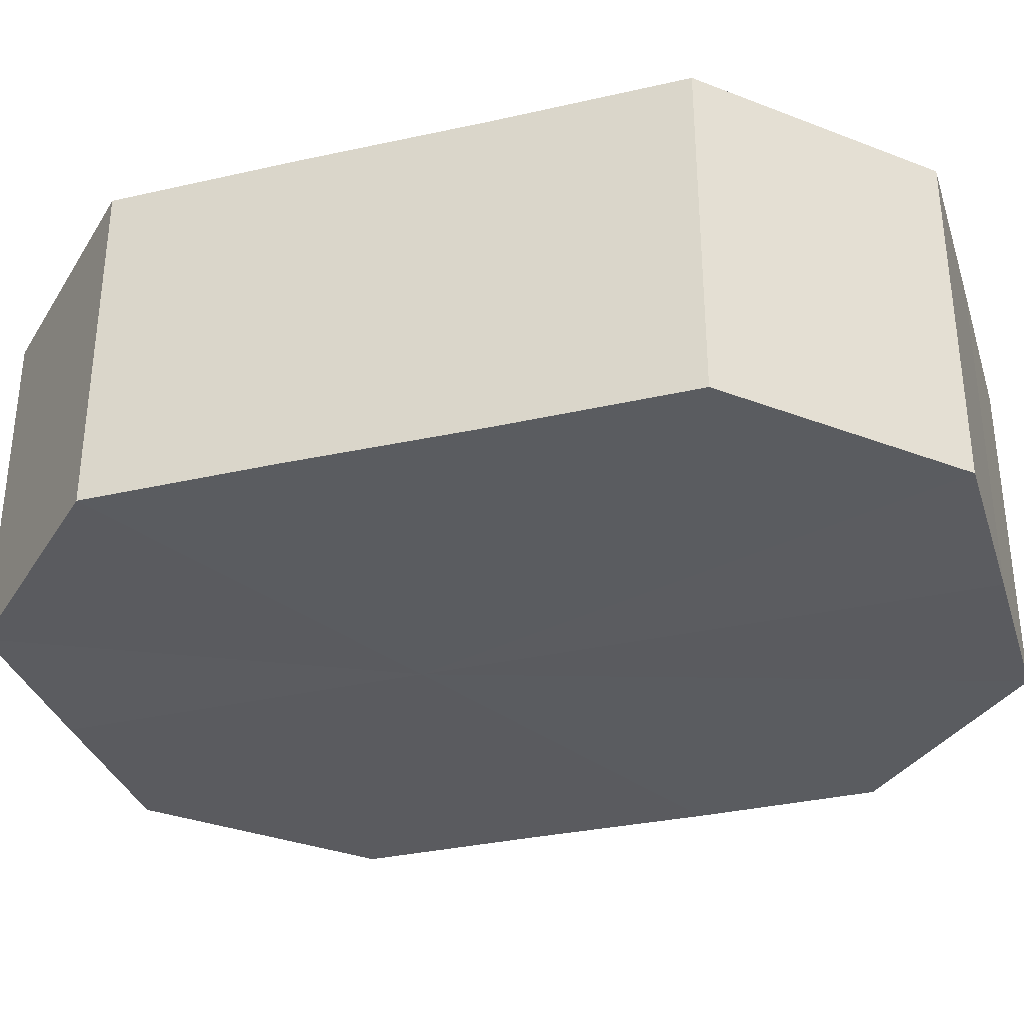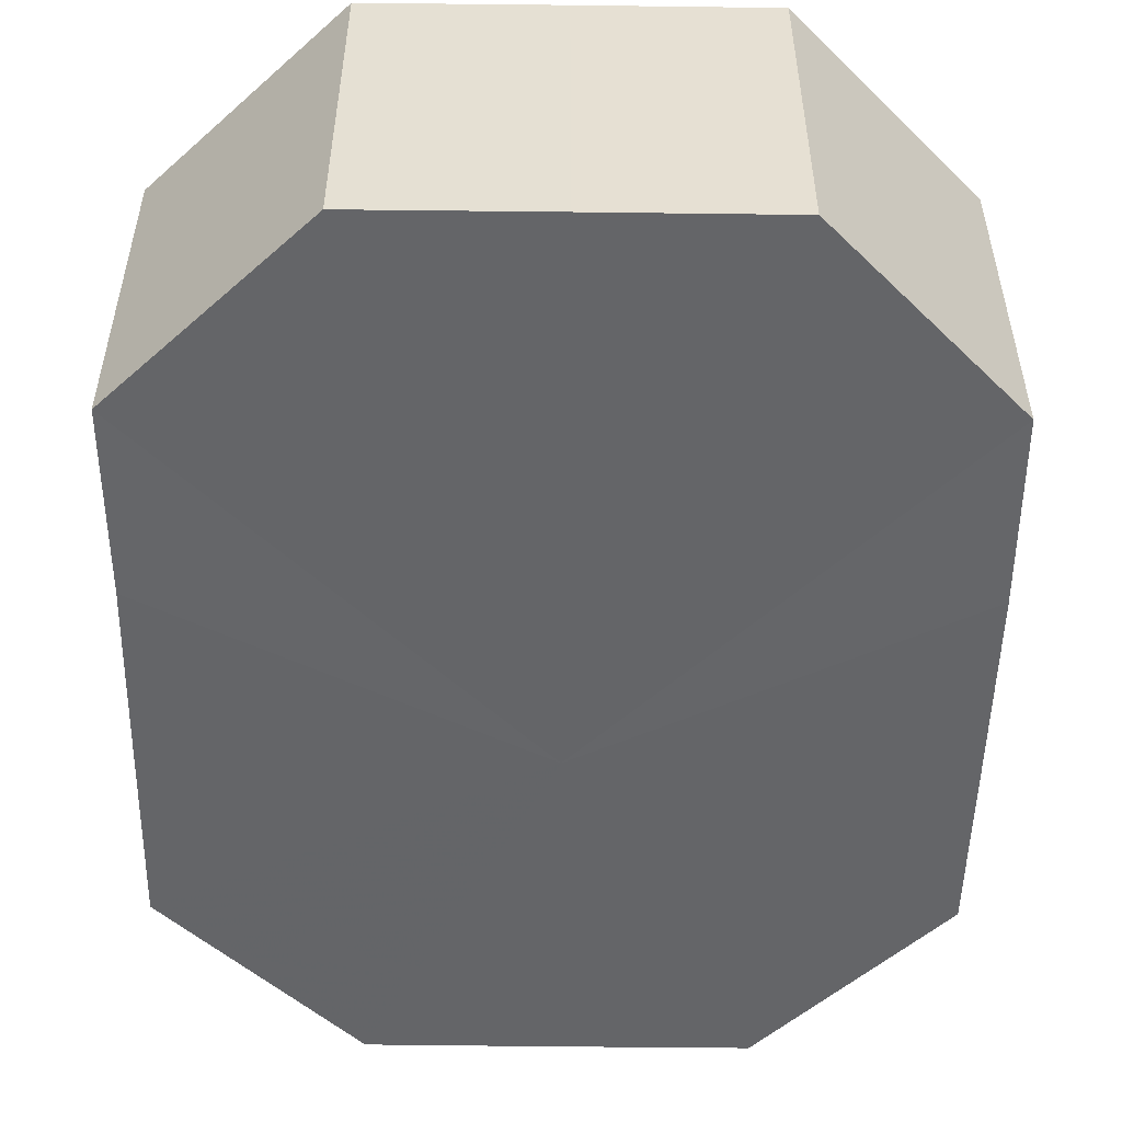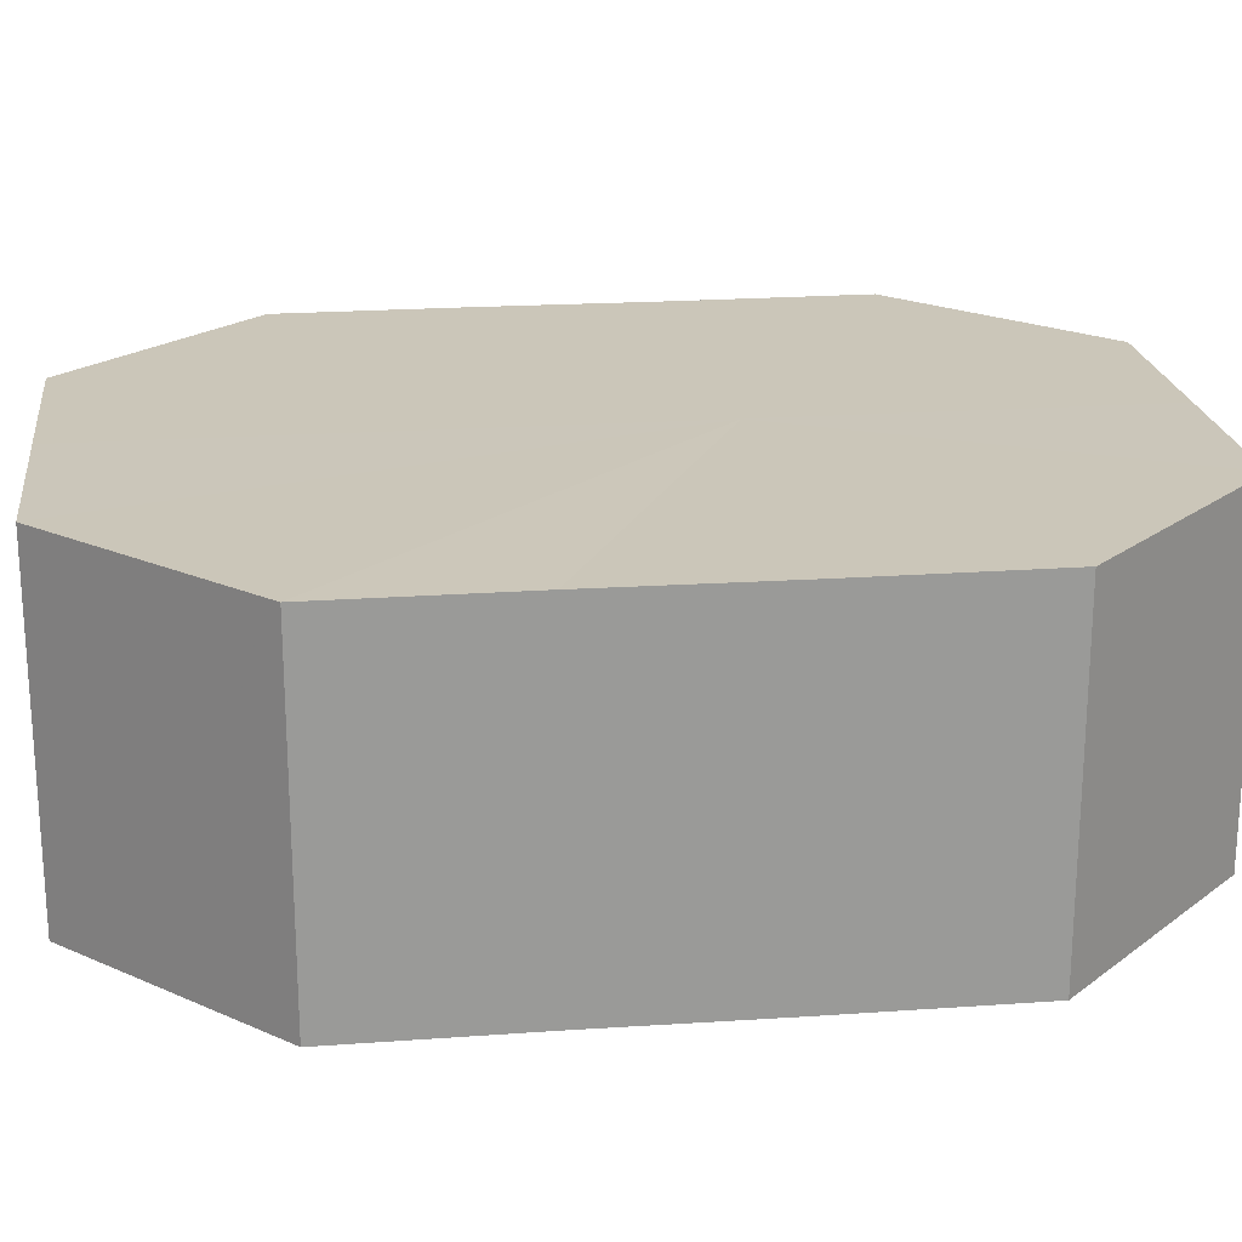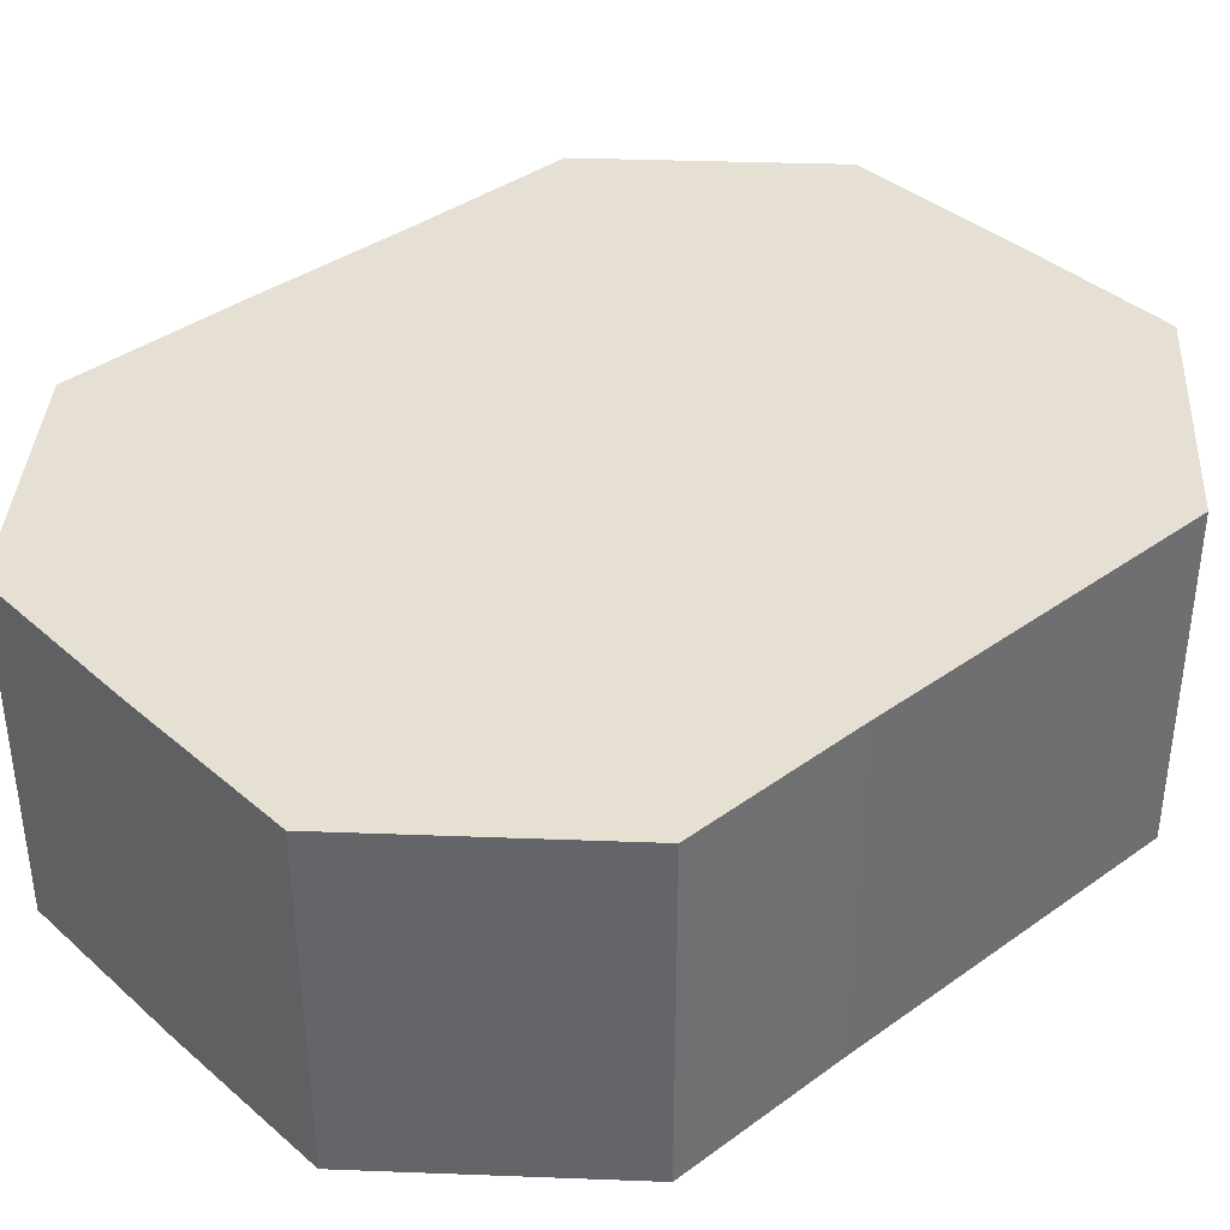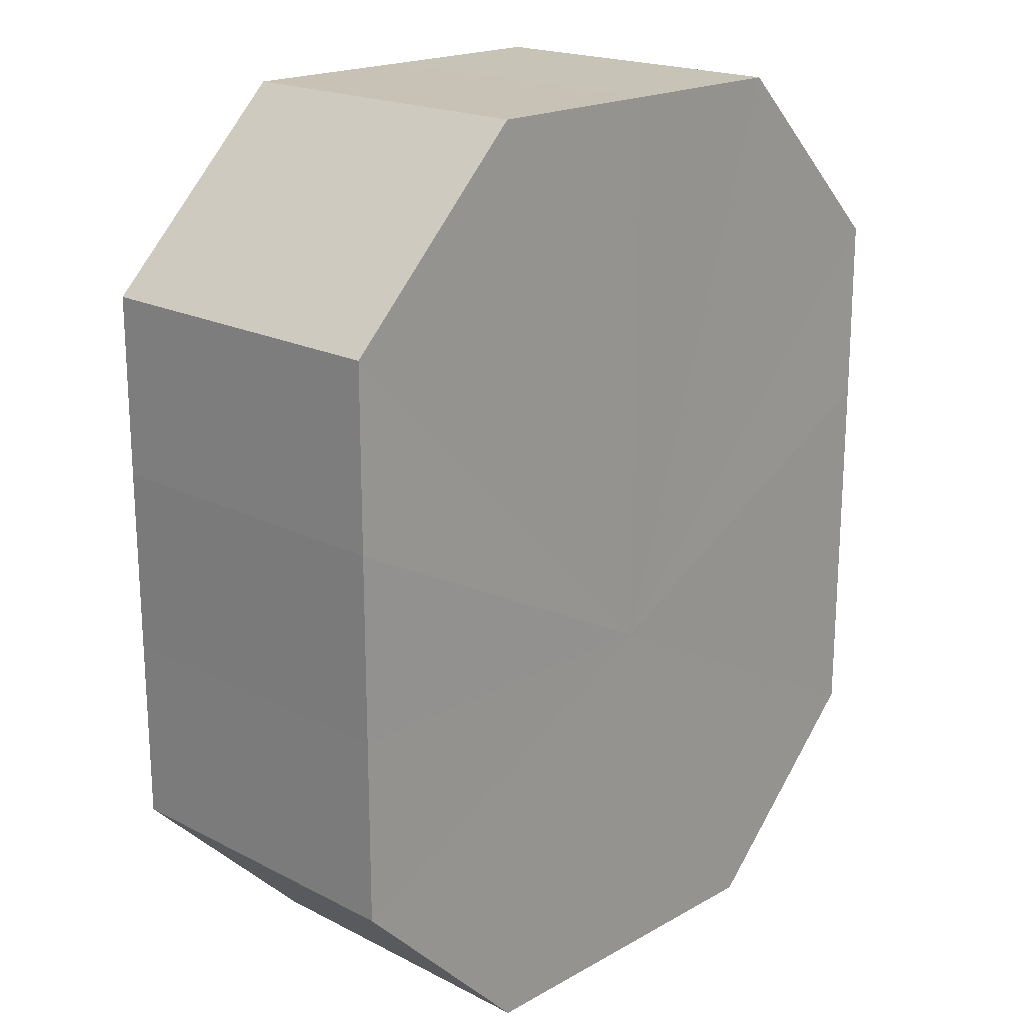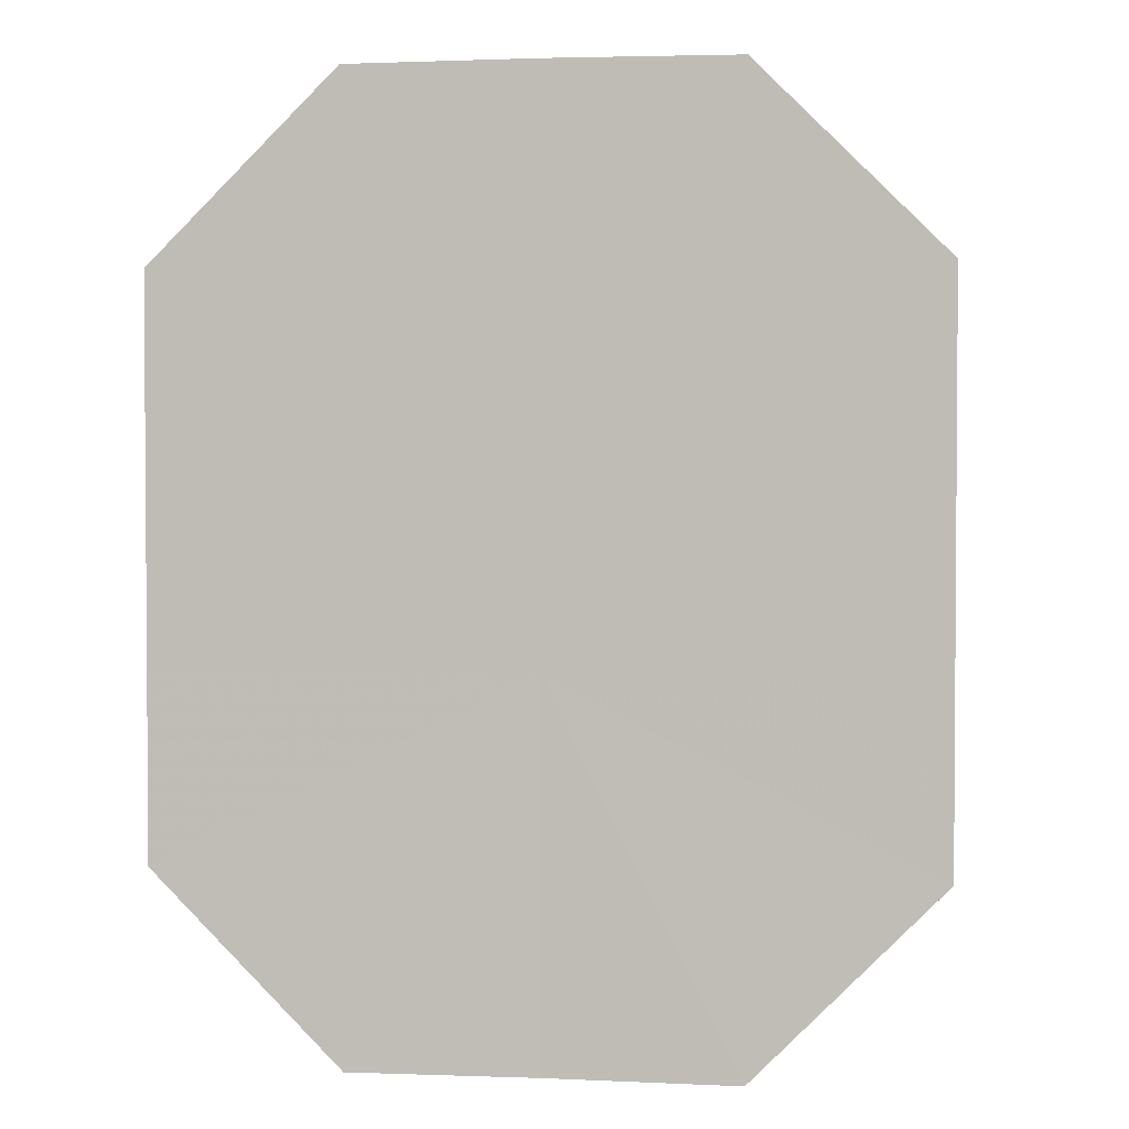
<metadata>
{"format":"obj","ext":"obj","renderer":"f3d","projection":"perspective","resolution":1024,"background":"white","views":[{"elev":-33.6,"azim":107.2,"up":"+Z"},{"elev":-51.6,"azim":179.3,"up":"+Z"},{"elev":21.0,"azim":-97.1,"up":"+Z"},{"elev":38.1,"azim":47.8,"up":"+Z"},{"elev":19.4,"azim":133.6,"up":"+Y"},{"elev":2.4,"azim":-171.9,"up":"+Y"}]}
</metadata>
<code>
o 21625
v 2228 1874 16.34
v 2228 1874 16.34
v 2228 1874 16.32
v 2228 1874 16.34
v 2228 1874 16.32
v 2228 1874 16.34
v 2228 1874 16.32
v 2228 1874 16.34
v 2228 1874 16.32
v 2228 1874 16.34
v 2228 1874 16.32
v 2228 1874 16.34
v 2228 1874 16.32
v 2228 1874 16.34
v 2228 1874 16.32
v 2228 1874 16.34
v 2228 1874 16.32
v 2228 1874 16.34
v 2228 1874 16.32
v 2228 1874 16.34
v 2228 1874 16.32
v 2228 1874 16.34
v 2228 1874 16.32
v 2228 1874 16.34
v 2228 1874 16.32
v 2228 1874 16.34
v 2228 1874 16.32
v 2228 1874 16.32
v 2228 1874 16.32
v 2228 1874 16.34
v 2228 1874 16.32
v 2228 1874 16.34
v 2228 1874 16.32
v 2228 1874 16.32
v 2228 1874 16.34
v 2228 1874 16.32
v 2228 1874 16.34
v 2228 1874 16.34
v 2228 1874 16.32
v 2228 1874 16.32
v 2228 1874 16.34
v 2228 1874 16.32
v 2228 1874 16.34
v 2228 1874 16.34
v 2228 1874 16.32
v 2228 1874 16.32
v 2228 1874 16.34
v 2228 1874 16.32
v 2228 1874 16.34
v 2228 1874 16.34
v 2228 1874 16.32
v 2228 1874 16.32
v 2228 1874 16.34
v 2228 1874 16.32
v 2228 1874 16.34
v 2228 1874 16.34
v 2228 1874 16.34
v 2228 1874 16.34
v 2228 1874 16.34
v 2228 1874 16.34
v 2228 1874 16.34
v 2228 1874 16.34
v 2228 1874 16.34
v 2228 1874 16.34
v 2228 1874 16.34
v 2228 1874 16.34
v 2228 1874 16.34
v 2228 1874 16.34
v 2228 1874 16.34
v 2228 1874 16.34
v 2228 1874 16.34
v 2228 1874 16.32
v 2228 1874 16.32
v 2228 1874 16.32
v 2228 1874 16.32
v 2228 1874 16.32
v 2228 1874 16.32
v 2228 1874 16.32
v 2228 1874 16.32
v 2228 1874 16.32
v 2228 1874 16.32
v 2228 1874 16.32
v 2228 1874 16.32
v 2228 1874 16.32
v 2228 1874 16.32
v 2228 1874 16.32
f 1 2 3
f 2 4 5
f 6 1 7
f 4 8 9
f 10 6 11
f 8 12 13
f 14 10 15
f 12 16 17
f 18 14 19
f 16 20 21
f 22 18 23
f 20 24 25
f 26 22 27
f 24 26 28
f 29 30 31
f 31 32 33
f 34 35 29
f 36 37 34
f 33 38 39
f 40 41 36
f 42 43 40
f 39 44 45
f 46 47 42
f 48 49 46
f 45 50 51
f 52 53 48
f 54 55 52
f 51 56 54
f 57 58 59
f 57 60 58
f 57 59 61
f 57 62 60
f 57 61 63
f 57 64 62
f 57 63 65
f 57 66 64
f 57 65 67
f 57 68 66
f 57 67 69
f 57 70 68
f 57 69 71
f 57 71 70
f 72 73 74
f 72 75 73
f 72 74 76
f 72 77 75
f 72 76 78
f 72 79 77
f 72 78 80
f 72 81 79
f 72 80 82
f 72 83 81
f 72 82 84
f 72 85 83
f 72 84 86
f 72 86 85

</code>
